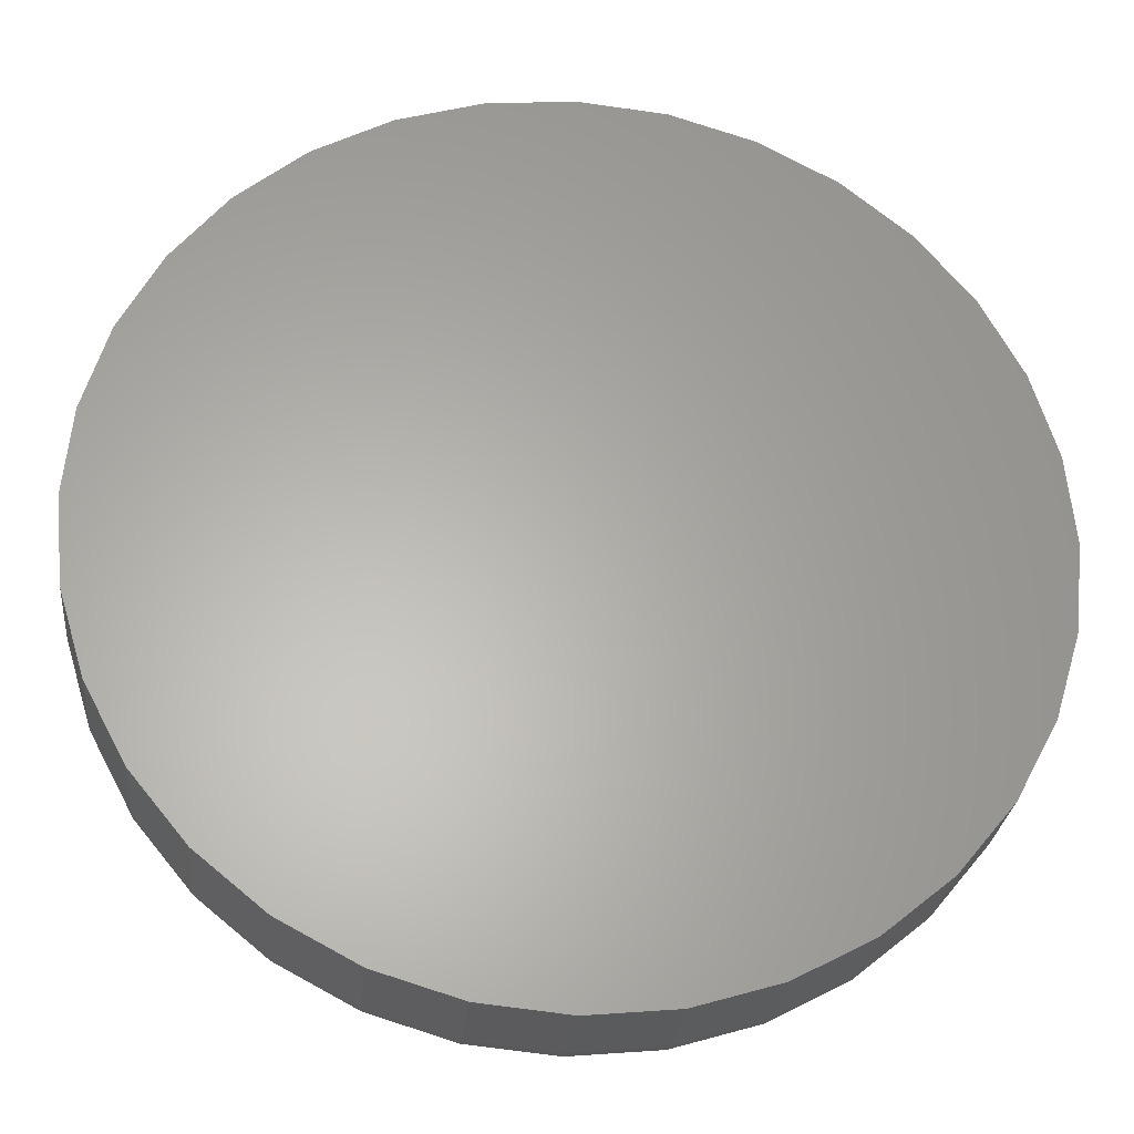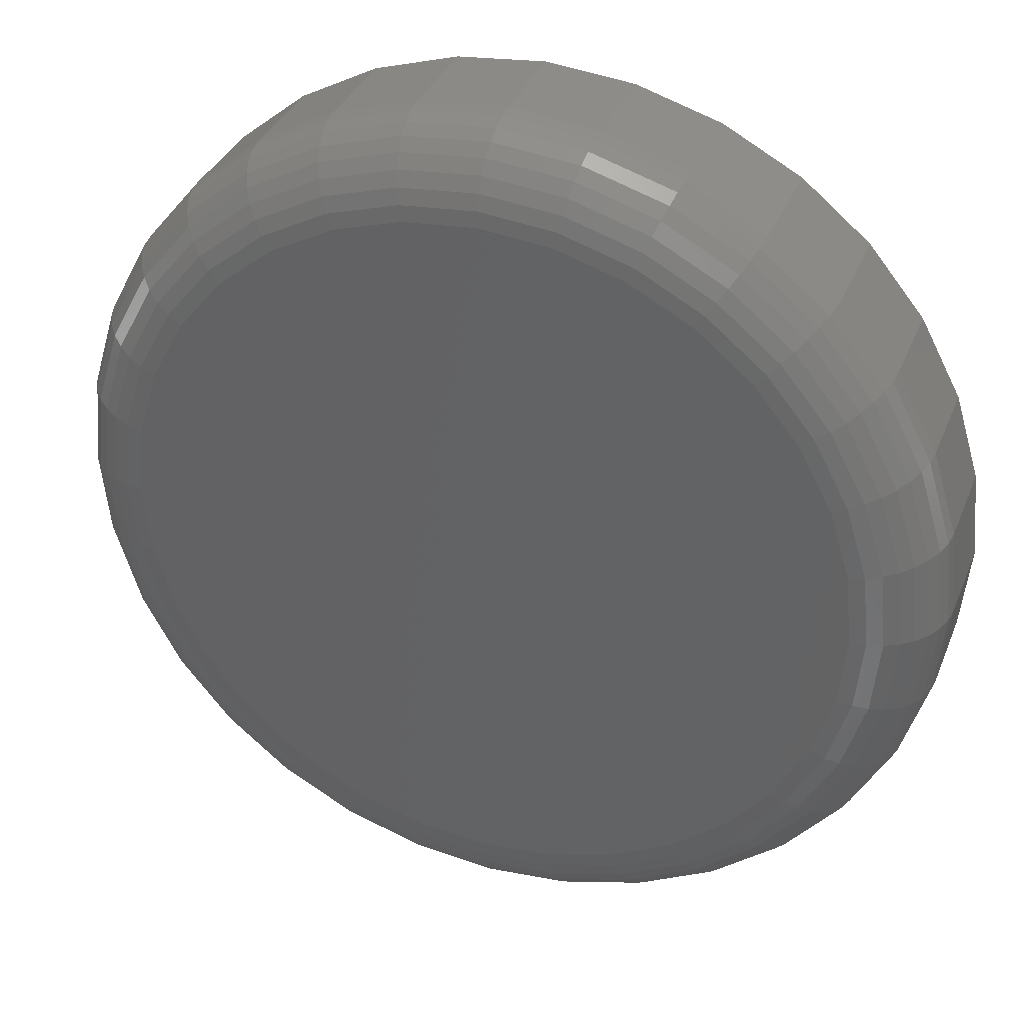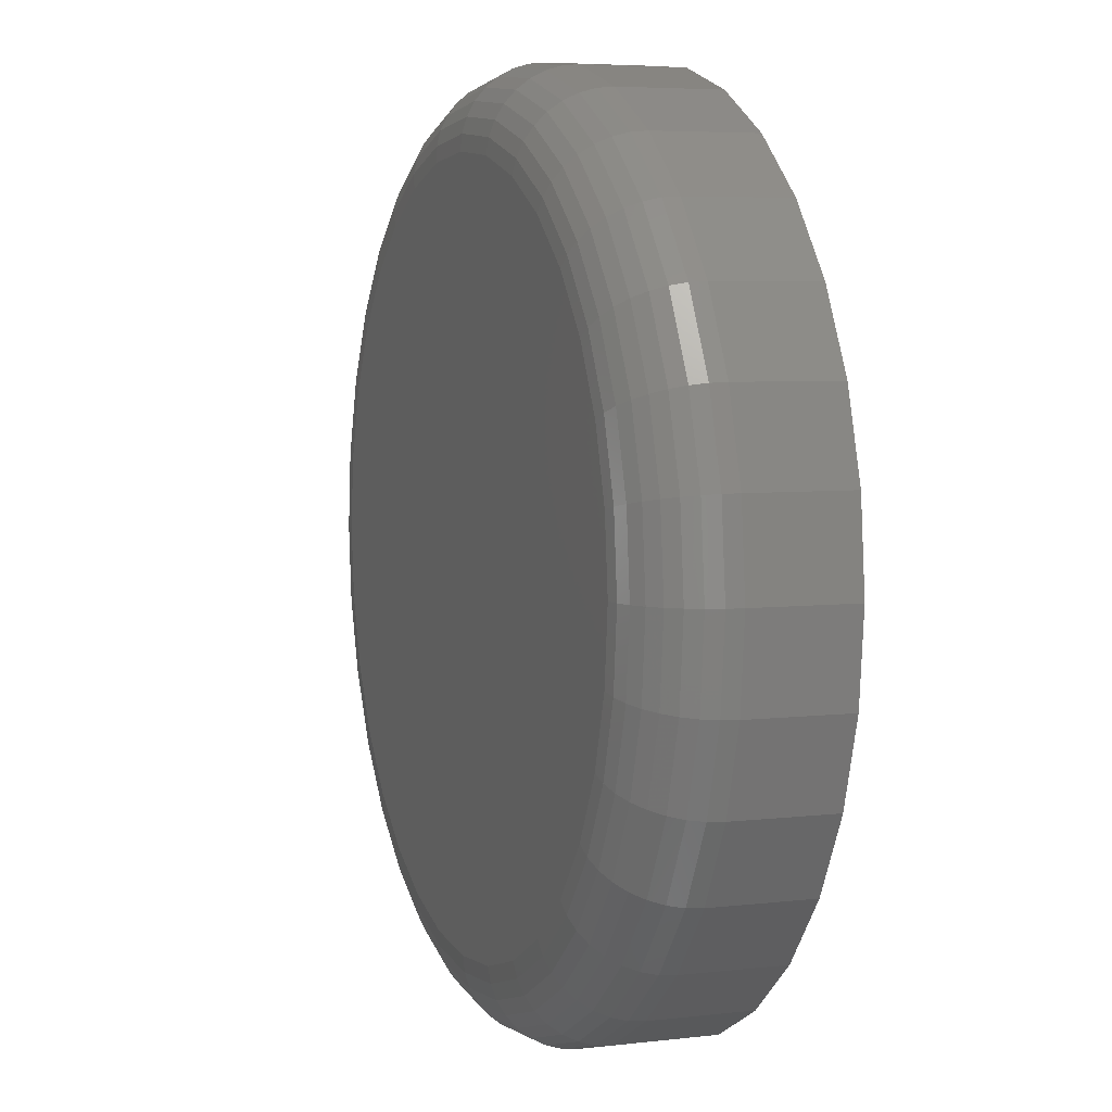
<metadata>
{"format":"stl","ext":"stl","renderer":"f3d","projection":"perspective","resolution":1024,"background":"white","views":[{"elev":-26.9,"azim":174.2,"up":"+Y"},{"elev":35.0,"azim":20.1,"up":"+Y"},{"elev":5.4,"azim":69.9,"up":"+Y"}]}
</metadata>
<code>
# stl→obj: 320 verts, 636 faces
v -0.02472 0.1387 0.07031
v 0.03047 0.1387 0.07031
v 0.002878 0.1414 0.07031
v -0.05125 0.1307 0.07031
v 0.05701 0.1307 0.07031
v 0.05701 -0.1307 0.07031
v -0.02472 -0.1387 0.07031
v 0.03047 -0.1387 0.07031
v 0.002878 -0.1414 0.07031
v 0.08146 0.1176 0.07031
v -0.07571 0.1176 0.07031
v 0.1029 0.1 0.07031
v -0.09714 0.1 0.07031
v 0.1205 0.07858 0.07031
v -0.1147 0.07858 0.07031
v 0.1336 0.05413 0.07031
v -0.1278 0.05413 0.07031
v 0.1416 0.0276 0.07031
v -0.1359 0.0276 0.07031
v 0.1443 8.463e-17 0.07031
v -0.1386 -5.185e-17 0.07031
v 0.1416 -0.0276 0.07031
v -0.1359 -0.0276 0.07031
v 0.1336 -0.05413 0.07031
v -0.1278 -0.05413 0.07031
v 0.1205 -0.07858 0.07031
v -0.1147 -0.07858 0.07031
v 0.1029 -0.1 0.07031
v -0.09714 -0.1 0.07031
v 0.08146 -0.1176 0.07031
v -0.07571 -0.1176 0.07031
v -0.05125 -0.1307 0.07031
v 0.1756 0 0
v 0.1756 1.111e-16 0.03906
v 0.1723 -0.03369 0
v 0.1723 -0.03369 0.03906
v 0.1624 -0.06609 0
v 0.1624 -0.06609 0.03906
v 0.1465 -0.09595 0
v 0.1465 -0.09595 0.03906
v 0.125 -0.1221 0
v 0.125 -0.1221 0.03906
v 0.09882 -0.1436 0
v 0.09882 -0.1436 0.03906
v 0.06897 -0.1596 0
v 0.06897 -0.1596 0.03906
v 0.03657 -0.1694 0
v 0.03657 -0.1694 0.03906
v 0.002878 -0.1727 0
v 0.002878 -0.1727 0.03906
v -0.03081 -0.1694 0
v -0.03081 -0.1694 0.03906
v -0.06321 -0.1596 0
v -0.06321 -0.1596 0.03906
v -0.09307 -0.1436 0
v -0.09307 -0.1436 0.03906
v -0.1192 -0.1221 0
v -0.1192 -0.1221 0.03906
v -0.1407 -0.09595 0
v -0.1407 -0.09595 0.03906
v -0.1567 -0.06609 0
v -0.1567 -0.06609 0.03906
v -0.1665 -0.03369 0
v -0.1665 -0.03369 0.03906
v -0.1698 -5.554e-17 0
v -0.1698 -5.554e-17 0.03906
v -0.1665 0.03369 0
v -0.1665 0.03369 0.03906
v -0.1567 0.06609 0
v -0.1567 0.06609 0.03906
v -0.1407 0.09595 0
v -0.1407 0.09595 0.03906
v -0.1192 0.1221 0
v -0.1192 0.1221 0.03906
v -0.09307 0.1436 0
v -0.09307 0.1436 0.03906
v -0.06321 0.1596 0
v -0.06321 0.1596 0.03906
v -0.03081 0.1694 0
v -0.03081 0.1694 0.03906
v 0.002878 0.1727 0
v 0.002878 0.1727 0.03906
v 0.03657 0.1694 0
v 0.03657 0.1694 0.03906
v 0.06897 0.1596 0
v 0.06897 0.1596 0.03906
v 0.09882 0.1436 0
v 0.09882 0.1436 0.03906
v 0.125 0.1221 0
v 0.125 0.1221 0.03906
v 0.1465 0.09595 0
v 0.1465 0.09595 0.03906
v 0.1624 0.06609 0
v 0.1624 0.06609 0.03906
v 0.1723 0.03369 0
v 0.1723 0.03369 0.03906
v 0.1504 0 0.06971
v 0.1476 -0.02878 0.06971
v 0.1563 -1.388e-17 0.06793
v 0.1533 -0.02993 0.06793
v 0.1617 0 0.06505
v 0.1586 -0.03098 0.06505
v 0.1664 0 0.06116
v 0.1633 -0.03191 0.06116
v 0.1703 -1.388e-17 0.05642
v 0.1671 -0.03266 0.05642
v 0.1732 -2.776e-17 0.05102
v 0.1699 -0.03323 0.05102
v 0.175 -1.388e-17 0.04516
v 0.1717 -0.03357 0.04516
v -0.1418 -0.02878 0.06971
v -0.1447 4.163e-17 0.06971
v -0.1476 -0.02993 0.06793
v -0.1505 1.388e-17 0.06793
v -0.1529 -0.03098 0.06505
v -0.1559 2.776e-17 0.06505
v -0.1575 -0.03191 0.06116
v -0.1607 4.163e-17 0.06116
v -0.1613 -0.03266 0.05642
v -0.1646 1.388e-17 0.05642
v -0.1642 -0.03323 0.05102
v -0.1674 2.776e-17 0.05102
v -0.1659 -0.03357 0.04516
v -0.1692 2.776e-17 0.04516
v -0.1334 -0.05646 0.06971
v -0.1389 -0.05871 0.06793
v -0.1438 -0.06077 0.06505
v -0.1482 -0.06259 0.06116
v -0.1518 -0.06407 0.05642
v -0.1545 -0.06518 0.05102
v -0.1561 -0.06586 0.04516
v -0.1198 -0.08197 0.06971
v -0.1247 -0.08523 0.06793
v -0.1292 -0.08823 0.06505
v -0.1331 -0.09086 0.06116
v -0.1363 -0.09302 0.05642
v -0.1387 -0.09462 0.05102
v -0.1402 -0.09561 0.04516
v -0.1015 -0.1043 0.06971
v -0.1056 -0.1085 0.06793
v -0.1094 -0.1123 0.06505
v -0.1128 -0.1156 0.06116
v -0.1155 -0.1184 0.05642
v -0.1176 -0.1204 0.05102
v -0.1188 -0.1217 0.04516
v -0.07909 -0.1227 0.06971
v -0.08235 -0.1276 0.06793
v -0.08535 -0.132 0.06505
v -0.08798 -0.136 0.06116
v -0.09014 -0.1392 0.05642
v -0.09175 -0.1416 0.05102
v -0.09273 -0.1431 0.04516
v -0.05358 -0.1363 0.06971
v -0.05583 -0.1417 0.06793
v -0.0579 -0.1467 0.06505
v -0.05971 -0.1511 0.06116
v -0.06119 -0.1547 0.05642
v -0.0623 -0.1574 0.05102
v -0.06298 -0.159 0.04516
v -0.02591 -0.1447 0.06971
v -0.02705 -0.1505 0.06793
v -0.0281 -0.1558 0.06505
v -0.02903 -0.1604 0.06116
v -0.02979 -0.1642 0.05642
v -0.03035 -0.167 0.05102
v -0.0307 -0.1688 0.04516
v 0.002878 -0.1475 0.06971
v 0.002878 -0.1534 0.06793
v 0.002878 -0.1588 0.06505
v 0.002878 -0.1635 0.06116
v 0.002878 -0.1674 0.05642
v 0.002878 -0.1703 0.05102
v 0.002878 -0.1721 0.04516
v 0.03166 -0.1447 0.06971
v 0.03281 -0.1505 0.06793
v 0.03386 -0.1558 0.06505
v 0.03478 -0.1604 0.06116
v 0.03554 -0.1642 0.05642
v 0.03611 -0.167 0.05102
v 0.03645 -0.1688 0.04516
v 0.05934 -0.1363 0.06971
v 0.06158 -0.1417 0.06793
v 0.06365 -0.1467 0.06505
v 0.06546 -0.1511 0.06116
v 0.06695 -0.1547 0.05642
v 0.06806 -0.1574 0.05102
v 0.06874 -0.159 0.04516
v 0.08485 -0.1227 0.06971
v 0.08811 -0.1276 0.06793
v 0.09111 -0.132 0.06505
v 0.09374 -0.136 0.06116
v 0.0959 -0.1392 0.05642
v 0.0975 -0.1416 0.05102
v 0.09849 -0.1431 0.04516
v 0.1072 -0.1043 0.06971
v 0.1114 -0.1085 0.06793
v 0.1152 -0.1123 0.06505
v 0.1185 -0.1156 0.06116
v 0.1213 -0.1184 0.05642
v 0.1233 -0.1204 0.05102
v 0.1246 -0.1217 0.04516
v 0.1256 -0.08197 0.06971
v 0.1304 -0.08523 0.06793
v 0.1349 -0.08823 0.06505
v 0.1389 -0.09086 0.06116
v 0.1421 -0.09302 0.05642
v 0.1445 -0.09462 0.05102
v 0.146 -0.09561 0.04516
v 0.1392 -0.05646 0.06971
v 0.1446 -0.05871 0.06793
v 0.1496 -0.06077 0.06505
v 0.154 -0.06259 0.06116
v 0.1576 -0.06407 0.05642
v 0.1602 -0.06518 0.05102
v 0.1619 -0.06586 0.04516
v -0.1418 0.02878 0.06971
v -0.1476 0.02993 0.06793
v -0.1529 0.03098 0.06505
v -0.1575 0.03191 0.06116
v -0.1613 0.03266 0.05642
v -0.1642 0.03323 0.05102
v -0.1659 0.03357 0.04516
v 0.1476 0.02878 0.06971
v 0.1533 0.02993 0.06793
v 0.1586 0.03098 0.06505
v 0.1633 0.03191 0.06116
v 0.1671 0.03266 0.05642
v 0.1699 0.03323 0.05102
v 0.1717 0.03357 0.04516
v 0.1392 0.05646 0.06971
v 0.1446 0.05871 0.06793
v 0.1496 0.06077 0.06505
v 0.154 0.06259 0.06116
v 0.1576 0.06407 0.05642
v 0.1602 0.06518 0.05102
v 0.1619 0.06586 0.04516
v 0.1256 0.08197 0.06971
v 0.1304 0.08523 0.06793
v 0.1349 0.08823 0.06505
v 0.1389 0.09086 0.06116
v 0.1421 0.09302 0.05642
v 0.1445 0.09462 0.05102
v 0.146 0.09561 0.04516
v 0.1072 0.1043 0.06971
v 0.1114 0.1085 0.06793
v 0.1152 0.1123 0.06505
v 0.1185 0.1156 0.06116
v 0.1213 0.1184 0.05642
v 0.1233 0.1204 0.05102
v 0.1246 0.1217 0.04516
v 0.08485 0.1227 0.06971
v 0.08811 0.1276 0.06793
v 0.09111 0.132 0.06505
v 0.09374 0.136 0.06116
v 0.0959 0.1392 0.05642
v 0.0975 0.1416 0.05102
v 0.09849 0.1431 0.04516
v 0.05934 0.1363 0.06971
v 0.06158 0.1417 0.06793
v 0.06365 0.1467 0.06505
v 0.06546 0.1511 0.06116
v 0.06695 0.1547 0.05642
v 0.06806 0.1574 0.05102
v 0.06874 0.159 0.04516
v 0.03166 0.1447 0.06971
v 0.03281 0.1505 0.06793
v 0.03386 0.1558 0.06505
v 0.03478 0.1604 0.06116
v 0.03554 0.1642 0.05642
v 0.03611 0.167 0.05102
v 0.03645 0.1688 0.04516
v 0.002878 0.1475 0.06971
v 0.002878 0.1534 0.06793
v 0.002878 0.1588 0.06505
v 0.002878 0.1635 0.06116
v 0.002878 0.1674 0.05642
v 0.002878 0.1703 0.05102
v 0.002878 0.1721 0.04516
v -0.02591 0.1447 0.06971
v -0.02705 0.1505 0.06793
v -0.0281 0.1558 0.06505
v -0.02903 0.1604 0.06116
v -0.02979 0.1642 0.05642
v -0.03035 0.167 0.05102
v -0.0307 0.1688 0.04516
v -0.05358 0.1363 0.06971
v -0.05583 0.1417 0.06793
v -0.0579 0.1467 0.06505
v -0.05971 0.1511 0.06116
v -0.06119 0.1547 0.05642
v -0.0623 0.1574 0.05102
v -0.06298 0.159 0.04516
v -0.07909 0.1227 0.06971
v -0.08235 0.1276 0.06793
v -0.08535 0.132 0.06505
v -0.08798 0.136 0.06116
v -0.09014 0.1392 0.05642
v -0.09175 0.1416 0.05102
v -0.09273 0.1431 0.04516
v -0.1015 0.1043 0.06971
v -0.1056 0.1085 0.06793
v -0.1094 0.1123 0.06505
v -0.1128 0.1156 0.06116
v -0.1155 0.1184 0.05642
v -0.1176 0.1204 0.05102
v -0.1188 0.1217 0.04516
v -0.1198 0.08197 0.06971
v -0.1247 0.08523 0.06793
v -0.1292 0.08823 0.06505
v -0.1331 0.09086 0.06116
v -0.1363 0.09302 0.05642
v -0.1387 0.09462 0.05102
v -0.1402 0.09561 0.04516
v -0.1334 0.05646 0.06971
v -0.1389 0.05871 0.06793
v -0.1438 0.06077 0.06505
v -0.1482 0.06259 0.06116
v -0.1518 0.06407 0.05642
v -0.1545 0.06518 0.05102
v -0.1561 0.06586 0.04516
f 1 2 3
f 2 1 4
f 2 4 5
f 6 7 8
f 8 7 9
f 5 4 10
f 10 4 11
f 10 11 12
f 12 11 13
f 12 13 14
f 14 13 15
f 14 15 16
f 16 15 17
f 16 17 18
f 18 17 19
f 18 19 20
f 20 19 21
f 20 21 22
f 22 21 23
f 22 23 24
f 24 23 25
f 24 25 26
f 26 25 27
f 26 27 28
f 28 27 29
f 28 29 30
f 30 29 31
f 30 31 6
f 6 31 32
f 6 32 7
f 33 34 35
f 35 34 36
f 35 36 37
f 37 36 38
f 37 38 39
f 39 38 40
f 39 40 41
f 41 40 42
f 41 42 43
f 43 42 44
f 43 44 45
f 45 44 46
f 45 46 47
f 47 46 48
f 47 48 49
f 49 48 50
f 49 50 51
f 51 50 52
f 51 52 53
f 53 52 54
f 53 54 55
f 55 54 56
f 55 56 57
f 57 56 58
f 57 58 59
f 59 58 60
f 59 60 61
f 61 60 62
f 61 62 63
f 63 62 64
f 63 64 65
f 65 64 66
f 65 66 67
f 67 66 68
f 67 68 69
f 69 68 70
f 69 70 71
f 71 70 72
f 71 72 73
f 73 72 74
f 73 74 75
f 75 74 76
f 75 76 77
f 77 76 78
f 77 78 79
f 79 78 80
f 79 80 81
f 81 80 82
f 81 82 83
f 83 82 84
f 83 84 85
f 85 84 86
f 85 86 87
f 87 86 88
f 87 88 89
f 89 88 90
f 89 90 91
f 91 90 92
f 91 92 93
f 93 92 94
f 93 94 95
f 95 94 96
f 95 96 33
f 33 96 34
f 20 22 97
f 97 22 98
f 97 98 99
f 99 98 100
f 99 100 101
f 101 100 102
f 101 102 103
f 103 102 104
f 103 104 105
f 105 104 106
f 105 106 107
f 107 106 108
f 107 108 109
f 109 108 110
f 109 110 34
f 34 110 36
f 23 21 111
f 111 21 112
f 111 112 113
f 113 112 114
f 113 114 115
f 115 114 116
f 115 116 117
f 117 116 118
f 117 118 119
f 119 118 120
f 119 120 121
f 121 120 122
f 121 122 123
f 123 122 124
f 123 124 64
f 64 124 66
f 25 23 125
f 125 23 111
f 125 111 126
f 126 111 113
f 126 113 127
f 127 113 115
f 127 115 128
f 128 115 117
f 128 117 129
f 129 117 119
f 129 119 130
f 130 119 121
f 130 121 131
f 131 121 123
f 131 123 62
f 62 123 64
f 27 25 132
f 132 25 125
f 132 125 133
f 133 125 126
f 133 126 134
f 134 126 127
f 134 127 135
f 135 127 128
f 135 128 136
f 136 128 129
f 136 129 137
f 137 129 130
f 137 130 138
f 138 130 131
f 138 131 60
f 60 131 62
f 29 27 139
f 139 27 132
f 139 132 140
f 140 132 133
f 140 133 141
f 141 133 134
f 141 134 142
f 142 134 135
f 142 135 143
f 143 135 136
f 143 136 144
f 144 136 137
f 144 137 145
f 145 137 138
f 145 138 58
f 58 138 60
f 31 29 146
f 146 29 139
f 146 139 147
f 147 139 140
f 147 140 148
f 148 140 141
f 148 141 149
f 149 141 142
f 149 142 150
f 150 142 143
f 150 143 151
f 151 143 144
f 151 144 152
f 152 144 145
f 152 145 56
f 56 145 58
f 32 31 153
f 153 31 146
f 153 146 154
f 154 146 147
f 154 147 155
f 155 147 148
f 155 148 156
f 156 148 149
f 156 149 157
f 157 149 150
f 157 150 158
f 158 150 151
f 158 151 159
f 159 151 152
f 159 152 54
f 54 152 56
f 7 32 160
f 160 32 153
f 160 153 161
f 161 153 154
f 161 154 162
f 162 154 155
f 162 155 163
f 163 155 156
f 163 156 164
f 164 156 157
f 164 157 165
f 165 157 158
f 165 158 166
f 166 158 159
f 166 159 52
f 52 159 54
f 9 7 167
f 167 7 160
f 167 160 168
f 168 160 161
f 168 161 169
f 169 161 162
f 169 162 170
f 170 162 163
f 170 163 171
f 171 163 164
f 171 164 172
f 172 164 165
f 172 165 173
f 173 165 166
f 173 166 50
f 50 166 52
f 8 9 174
f 174 9 167
f 174 167 175
f 175 167 168
f 175 168 176
f 176 168 169
f 176 169 177
f 177 169 170
f 177 170 178
f 178 170 171
f 178 171 179
f 179 171 172
f 179 172 180
f 180 172 173
f 180 173 48
f 48 173 50
f 6 8 181
f 181 8 174
f 181 174 182
f 182 174 175
f 182 175 183
f 183 175 176
f 183 176 184
f 184 176 177
f 184 177 185
f 185 177 178
f 185 178 186
f 186 178 179
f 186 179 187
f 187 179 180
f 187 180 46
f 46 180 48
f 30 6 188
f 188 6 181
f 188 181 189
f 189 181 182
f 189 182 190
f 190 182 183
f 190 183 191
f 191 183 184
f 191 184 192
f 192 184 185
f 192 185 193
f 193 185 186
f 193 186 194
f 194 186 187
f 194 187 44
f 44 187 46
f 28 30 195
f 195 30 188
f 195 188 196
f 196 188 189
f 196 189 197
f 197 189 190
f 197 190 198
f 198 190 191
f 198 191 199
f 199 191 192
f 199 192 200
f 200 192 193
f 200 193 201
f 201 193 194
f 201 194 42
f 42 194 44
f 26 28 202
f 202 28 195
f 202 195 203
f 203 195 196
f 203 196 204
f 204 196 197
f 204 197 205
f 205 197 198
f 205 198 206
f 206 198 199
f 206 199 207
f 207 199 200
f 207 200 208
f 208 200 201
f 208 201 40
f 40 201 42
f 24 26 209
f 209 26 202
f 209 202 210
f 210 202 203
f 210 203 211
f 211 203 204
f 211 204 212
f 212 204 205
f 212 205 213
f 213 205 206
f 213 206 214
f 214 206 207
f 214 207 215
f 215 207 208
f 215 208 38
f 38 208 40
f 22 24 98
f 98 24 209
f 98 209 100
f 100 209 210
f 100 210 102
f 102 210 211
f 102 211 104
f 104 211 212
f 104 212 106
f 106 212 213
f 106 213 108
f 108 213 214
f 108 214 110
f 110 214 215
f 110 215 36
f 36 215 38
f 21 19 112
f 112 19 216
f 112 216 114
f 114 216 217
f 114 217 116
f 116 217 218
f 116 218 118
f 118 218 219
f 118 219 120
f 120 219 220
f 120 220 122
f 122 220 221
f 122 221 124
f 124 221 222
f 124 222 66
f 66 222 68
f 18 20 223
f 223 20 97
f 223 97 224
f 224 97 99
f 224 99 225
f 225 99 101
f 225 101 226
f 226 101 103
f 226 103 227
f 227 103 105
f 227 105 228
f 228 105 107
f 228 107 229
f 229 107 109
f 229 109 96
f 96 109 34
f 16 18 230
f 230 18 223
f 230 223 231
f 231 223 224
f 231 224 232
f 232 224 225
f 232 225 233
f 233 225 226
f 233 226 234
f 234 226 227
f 234 227 235
f 235 227 228
f 235 228 236
f 236 228 229
f 236 229 94
f 94 229 96
f 14 16 237
f 237 16 230
f 237 230 238
f 238 230 231
f 238 231 239
f 239 231 232
f 239 232 240
f 240 232 233
f 240 233 241
f 241 233 234
f 241 234 242
f 242 234 235
f 242 235 243
f 243 235 236
f 243 236 92
f 92 236 94
f 12 14 244
f 244 14 237
f 244 237 245
f 245 237 238
f 245 238 246
f 246 238 239
f 246 239 247
f 247 239 240
f 247 240 248
f 248 240 241
f 248 241 249
f 249 241 242
f 249 242 250
f 250 242 243
f 250 243 90
f 90 243 92
f 10 12 251
f 251 12 244
f 251 244 252
f 252 244 245
f 252 245 253
f 253 245 246
f 253 246 254
f 254 246 247
f 254 247 255
f 255 247 248
f 255 248 256
f 256 248 249
f 256 249 257
f 257 249 250
f 257 250 88
f 88 250 90
f 5 10 258
f 258 10 251
f 258 251 259
f 259 251 252
f 259 252 260
f 260 252 253
f 260 253 261
f 261 253 254
f 261 254 262
f 262 254 255
f 262 255 263
f 263 255 256
f 263 256 264
f 264 256 257
f 264 257 86
f 86 257 88
f 2 5 265
f 265 5 258
f 265 258 266
f 266 258 259
f 266 259 267
f 267 259 260
f 267 260 268
f 268 260 261
f 268 261 269
f 269 261 262
f 269 262 270
f 270 262 263
f 270 263 271
f 271 263 264
f 271 264 84
f 84 264 86
f 3 2 272
f 272 2 265
f 272 265 273
f 273 265 266
f 273 266 274
f 274 266 267
f 274 267 275
f 275 267 268
f 275 268 276
f 276 268 269
f 276 269 277
f 277 269 270
f 277 270 278
f 278 270 271
f 278 271 82
f 82 271 84
f 1 3 279
f 279 3 272
f 279 272 280
f 280 272 273
f 280 273 281
f 281 273 274
f 281 274 282
f 282 274 275
f 282 275 283
f 283 275 276
f 283 276 284
f 284 276 277
f 284 277 285
f 285 277 278
f 285 278 80
f 80 278 82
f 4 1 286
f 286 1 279
f 286 279 287
f 287 279 280
f 287 280 288
f 288 280 281
f 288 281 289
f 289 281 282
f 289 282 290
f 290 282 283
f 290 283 291
f 291 283 284
f 291 284 292
f 292 284 285
f 292 285 78
f 78 285 80
f 11 4 293
f 293 4 286
f 293 286 294
f 294 286 287
f 294 287 295
f 295 287 288
f 295 288 296
f 296 288 289
f 296 289 297
f 297 289 290
f 297 290 298
f 298 290 291
f 298 291 299
f 299 291 292
f 299 292 76
f 76 292 78
f 13 11 300
f 300 11 293
f 300 293 301
f 301 293 294
f 301 294 302
f 302 294 295
f 302 295 303
f 303 295 296
f 303 296 304
f 304 296 297
f 304 297 305
f 305 297 298
f 305 298 306
f 306 298 299
f 306 299 74
f 74 299 76
f 15 13 307
f 307 13 300
f 307 300 308
f 308 300 301
f 308 301 309
f 309 301 302
f 309 302 310
f 310 302 303
f 310 303 311
f 311 303 304
f 311 304 312
f 312 304 305
f 312 305 313
f 313 305 306
f 313 306 72
f 72 306 74
f 17 15 314
f 314 15 307
f 314 307 315
f 315 307 308
f 315 308 316
f 316 308 309
f 316 309 317
f 317 309 310
f 317 310 318
f 318 310 311
f 318 311 319
f 319 311 312
f 319 312 320
f 320 312 313
f 320 313 70
f 70 313 72
f 19 17 216
f 216 17 314
f 216 314 217
f 217 314 315
f 217 315 218
f 218 315 316
f 218 316 219
f 219 316 317
f 219 317 220
f 220 317 318
f 220 318 221
f 221 318 319
f 221 319 222
f 222 319 320
f 222 320 68
f 68 320 70
f 81 83 79
f 77 79 83
f 85 77 83
f 47 51 45
f 49 51 47
f 51 53 45
f 45 53 55
f 45 55 43
f 43 55 57
f 43 57 41
f 41 57 59
f 41 59 39
f 39 59 61
f 39 61 37
f 37 61 63
f 37 63 35
f 35 63 65
f 35 65 33
f 33 65 67
f 33 67 95
f 95 67 69
f 95 69 93
f 93 69 71
f 93 71 91
f 91 71 73
f 91 73 89
f 89 73 75
f 89 75 87
f 87 75 77
f 87 77 85

</code>
